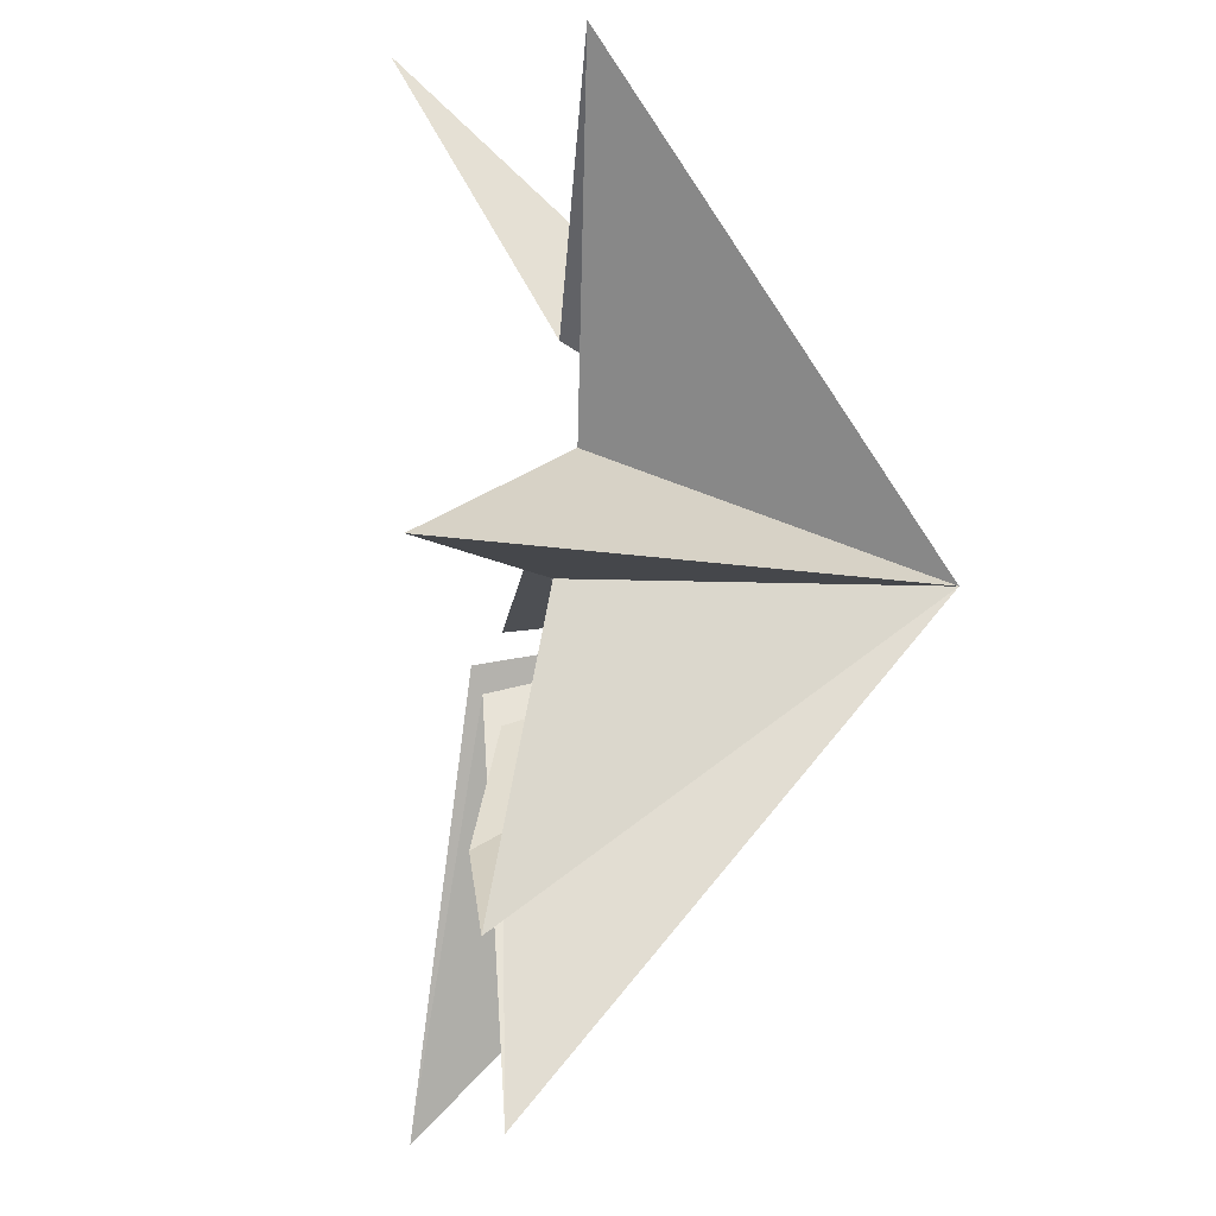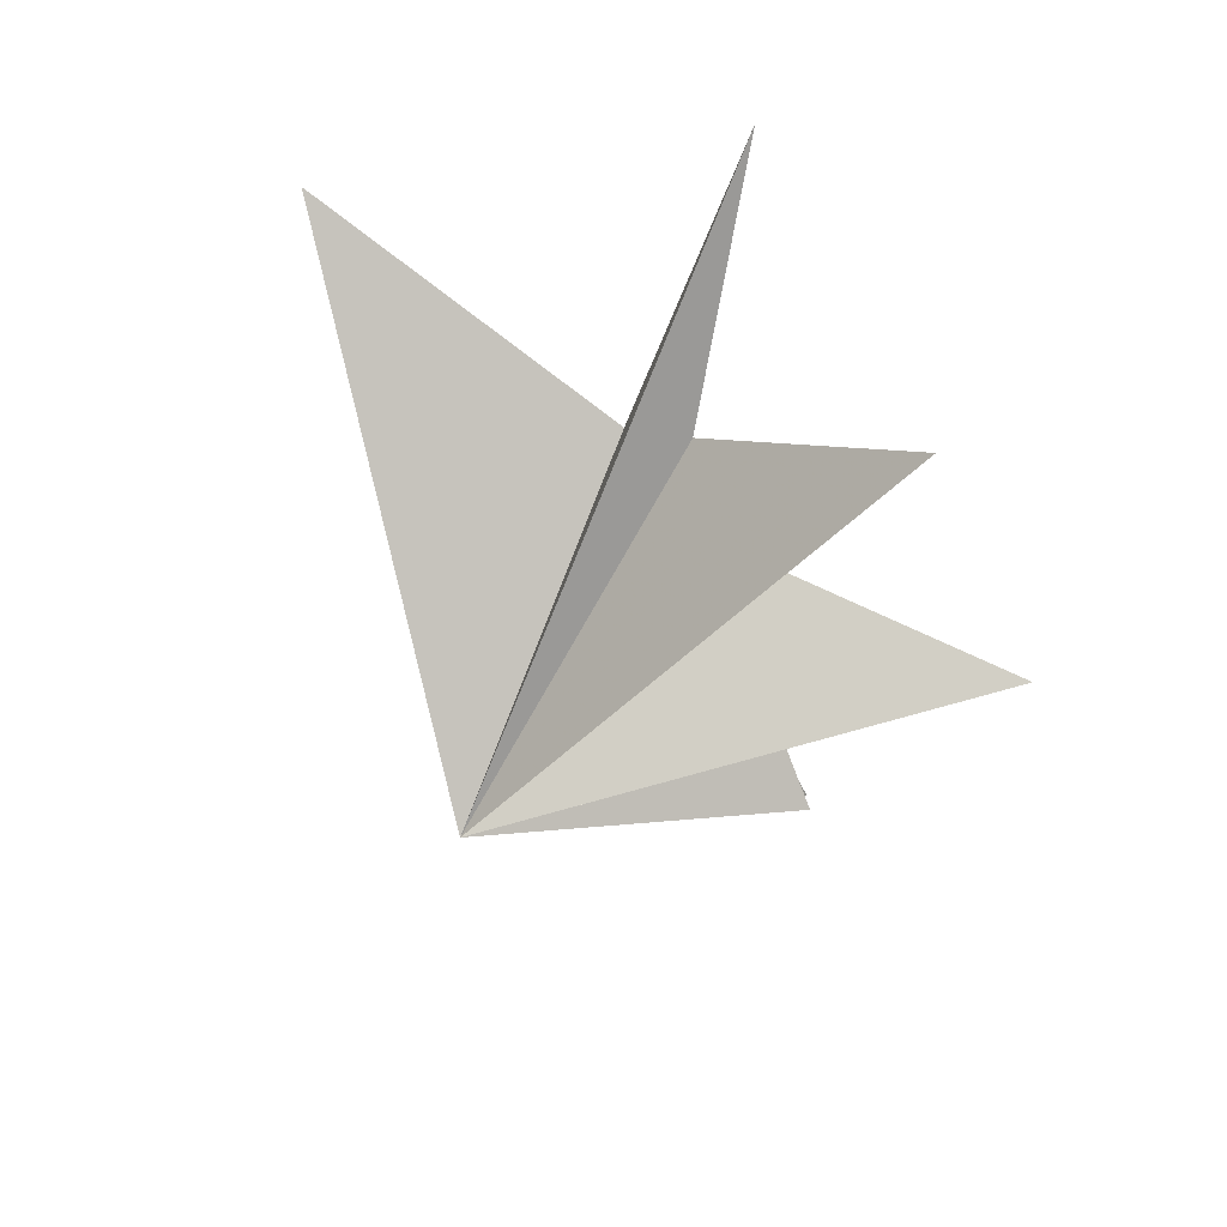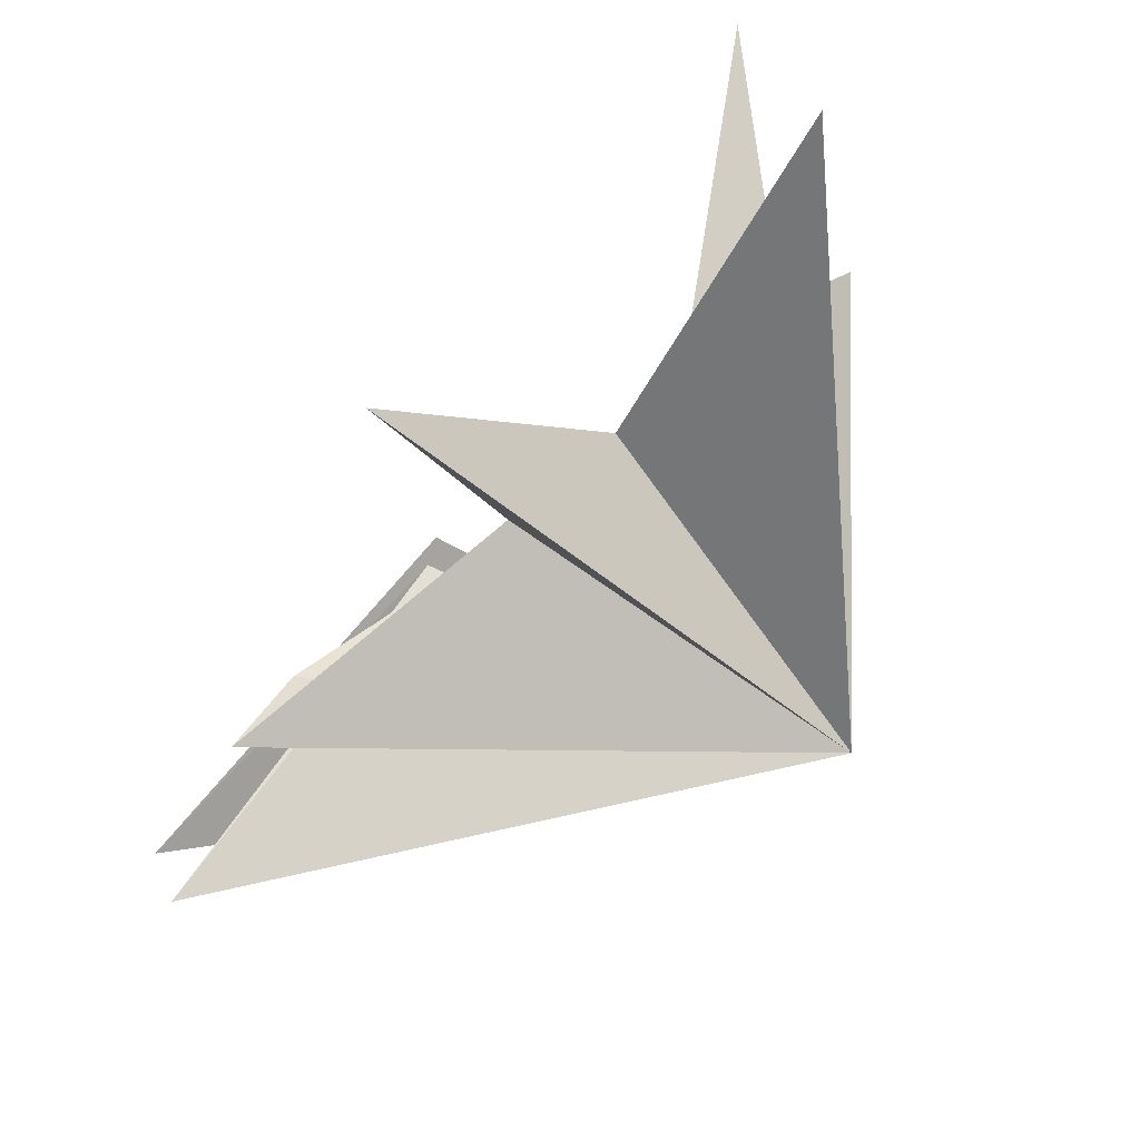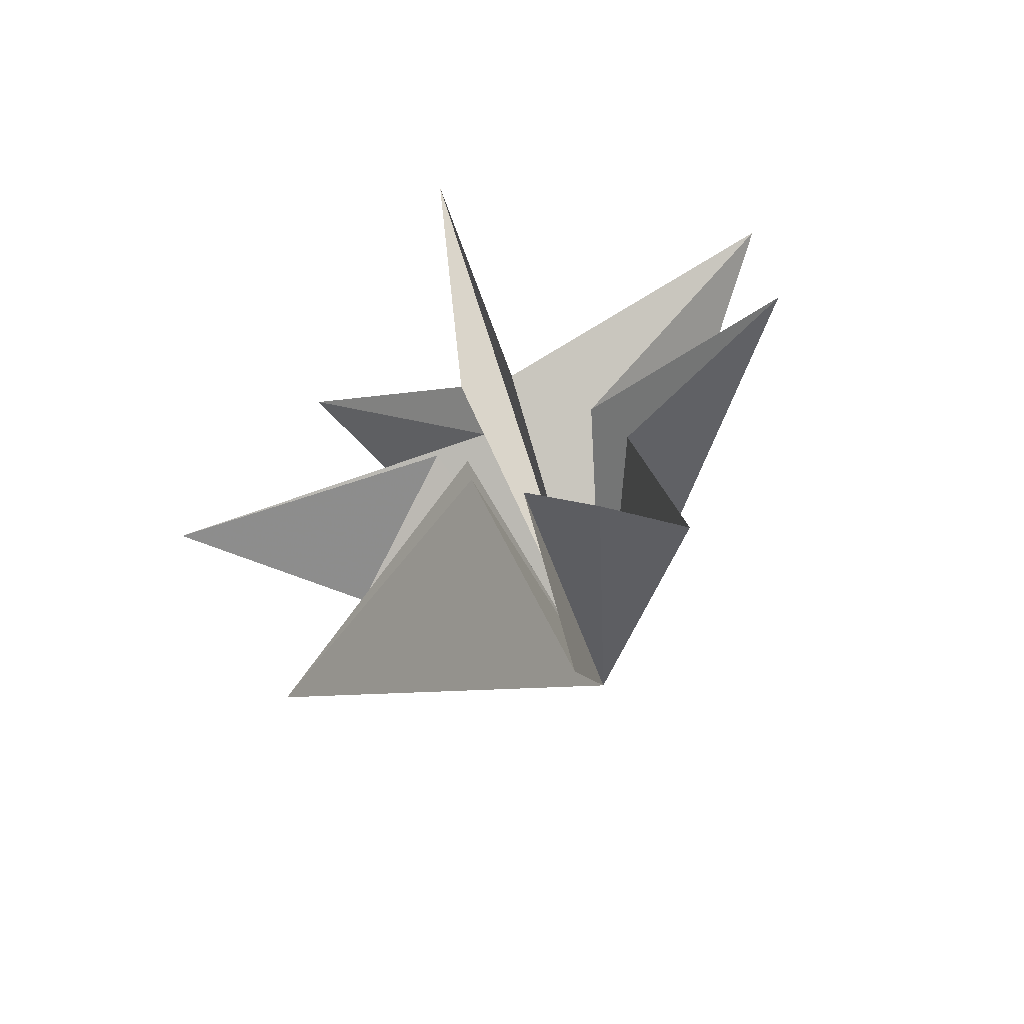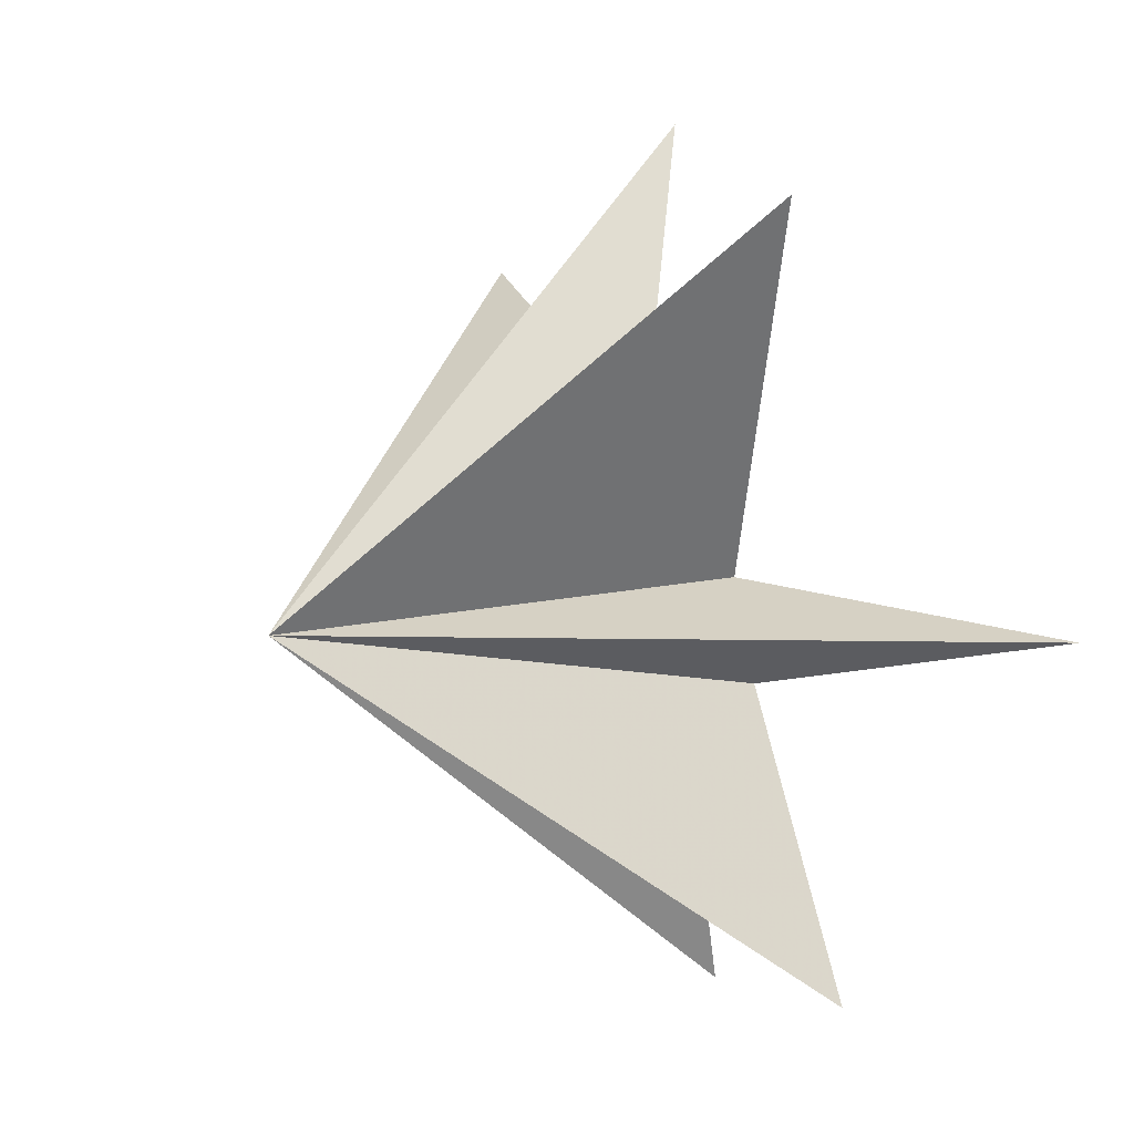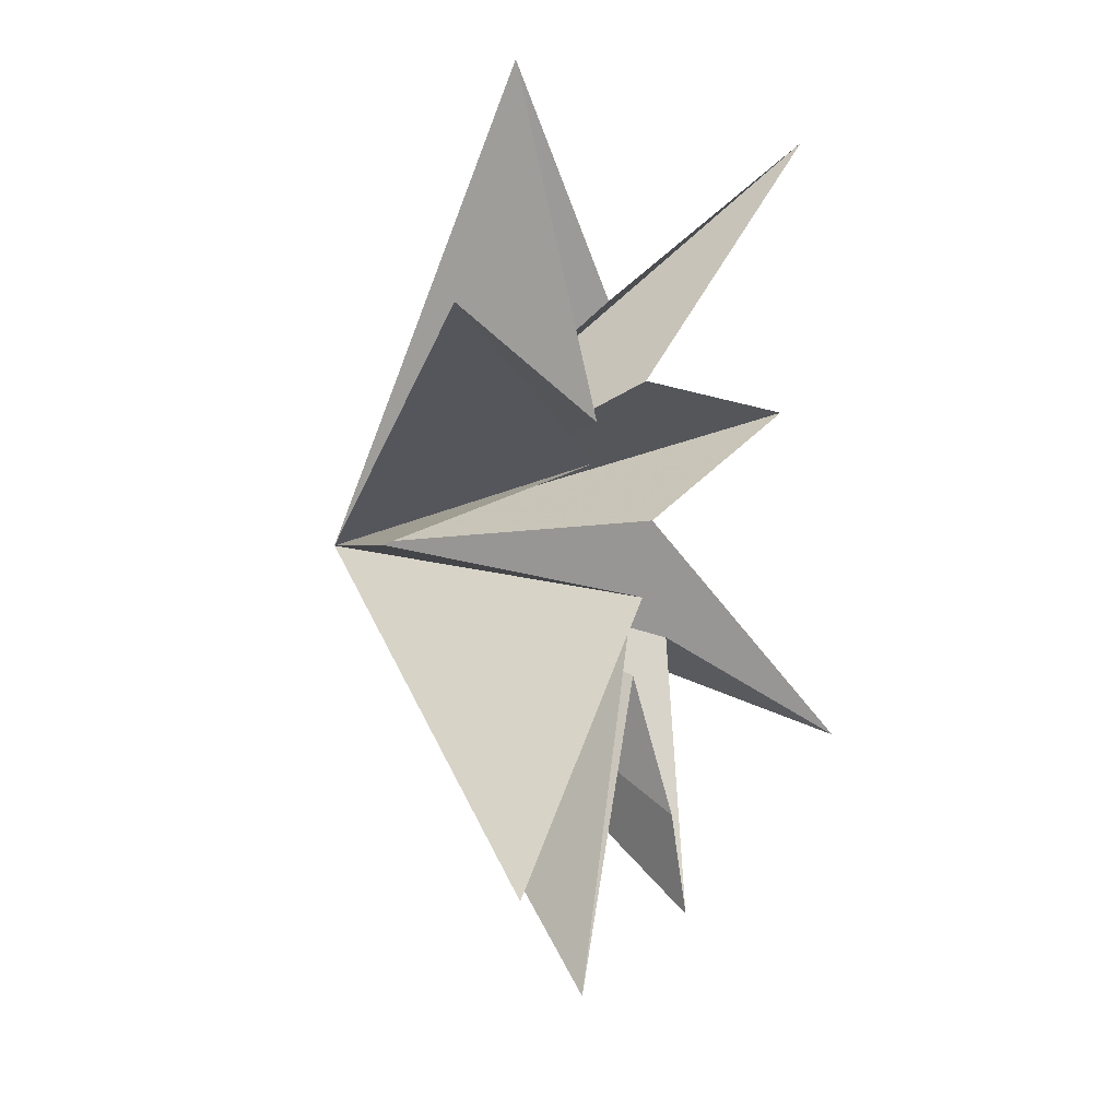
<metadata>
{"format":"obj","ext":"obj","renderer":"f3d","projection":"perspective","resolution":1024,"background":"white","views":[{"elev":71.9,"azim":-168.5,"up":"+Y"},{"elev":67.8,"azim":-58.0,"up":"+Z"},{"elev":76.3,"azim":-130.6,"up":"+Y"},{"elev":-68.2,"azim":116.4,"up":"+Z"},{"elev":15.6,"azim":-15.7,"up":"+Y"},{"elev":-25.9,"azim":31.6,"up":"+Z"}]}
</metadata>
<code>
v -0.3923 1.453 -5.384
v -0.318 -0.0208 -3.19
v -1.591 0.274 -8.839
v 0.1343 -0.9052 -2.538
v -0.9209 2.865 -6.774
v 0.05299 -4.317 -8.666
v 0.3843 -0.8737 -2.153
v -2.2 -5.198 -2.259
v -0.0157 -1.822 0.2411
v 0.7009 -7.43 0.4224
v -0.4607 -0.9863 1.603
v 0.2783 -5.033 7.001
v 0.02617 -1.336 3.901
v 3.591 -0.1372 6.904
v 0.09164 -0.07043 2.776
v 0.06985 5.783 4.895
v -0.6413 1.383 0.6243
v 0.8473 5.831 -2.589
v -0.7552 2.033 -1.562
v -6.376 -1.084 0.5332
f 3 4 20
f 20 2 3
f 1 2 20
f 4 6 20
f 6 7 20
f 20 7 8
f 8 9 20
f 5 20 19
f 18 19 20
f 13 14 20
f 5 1 20
f 9 10 20
f 10 11 20
f 20 11 12
f 12 13 20
f 14 15 20
f 17 20 16
f 20 17 18
f 16 20 15

</code>
